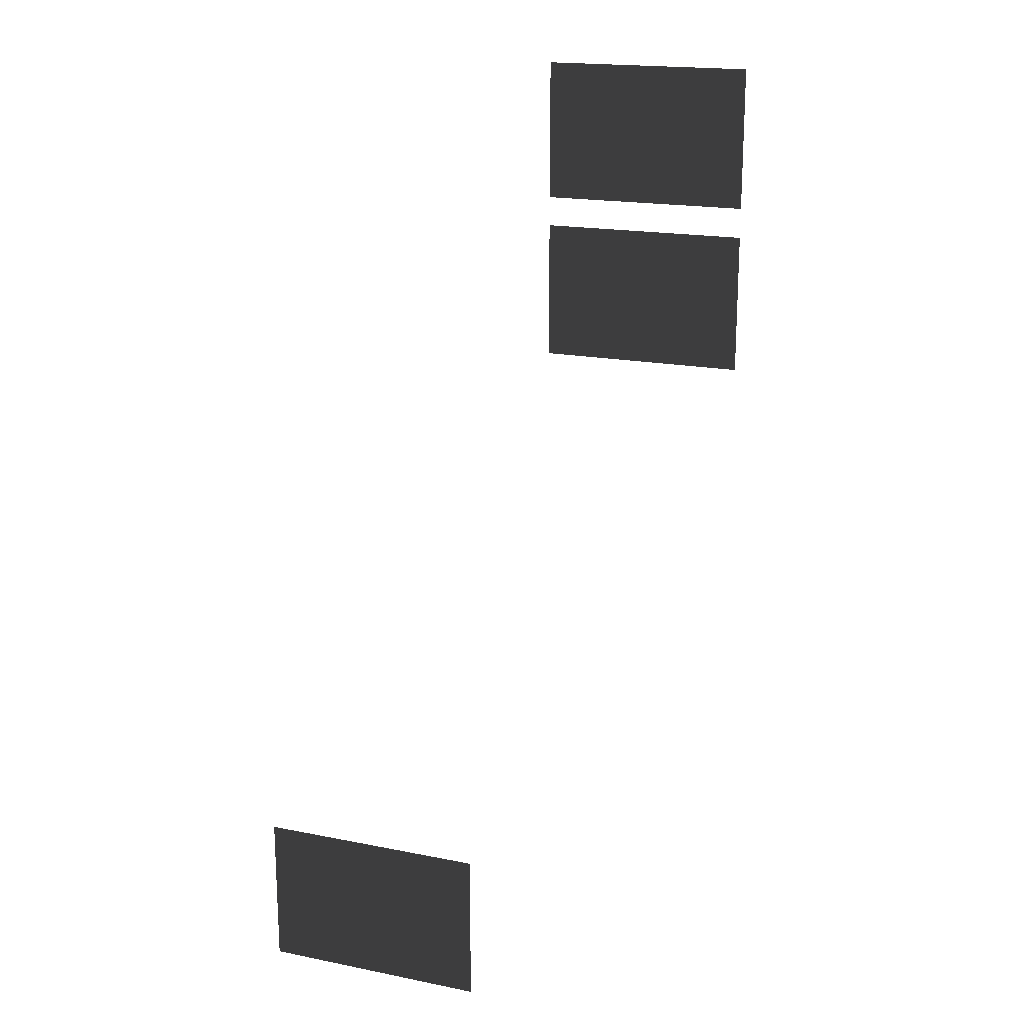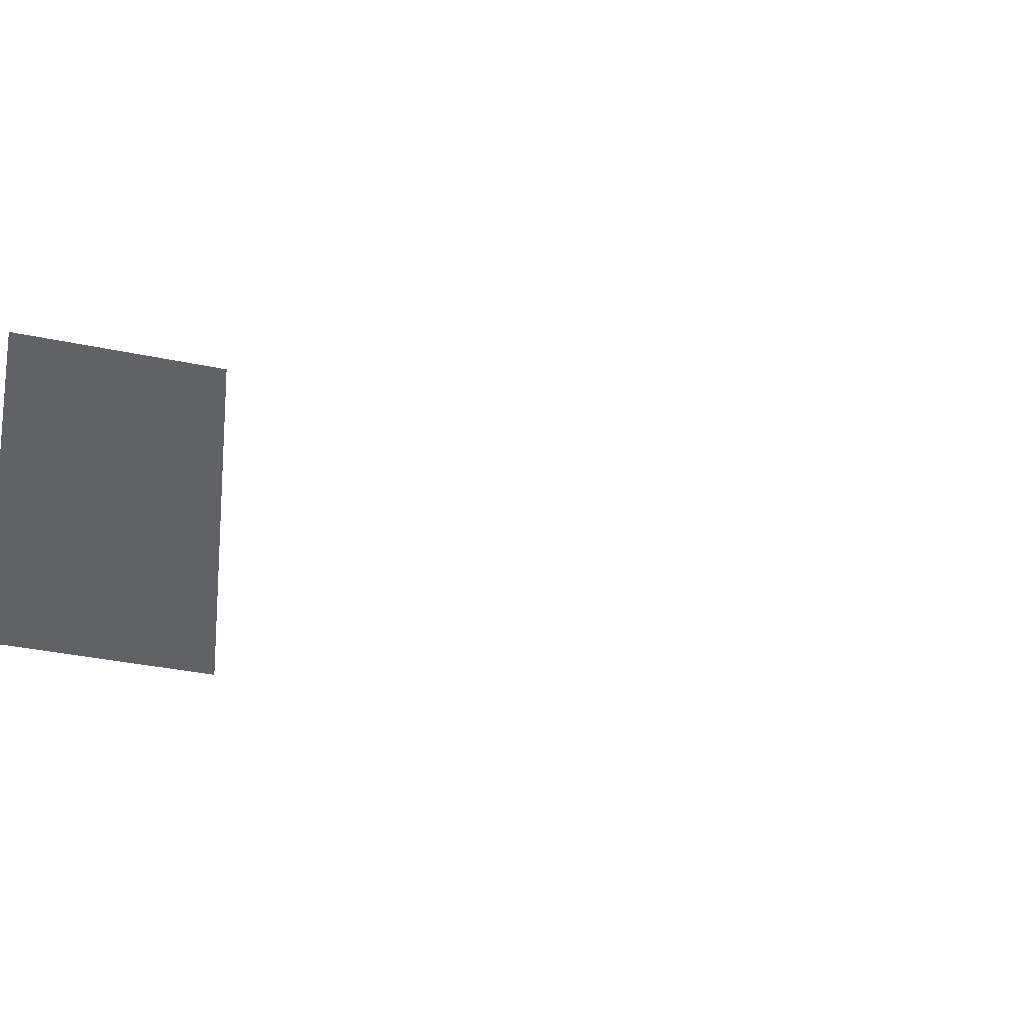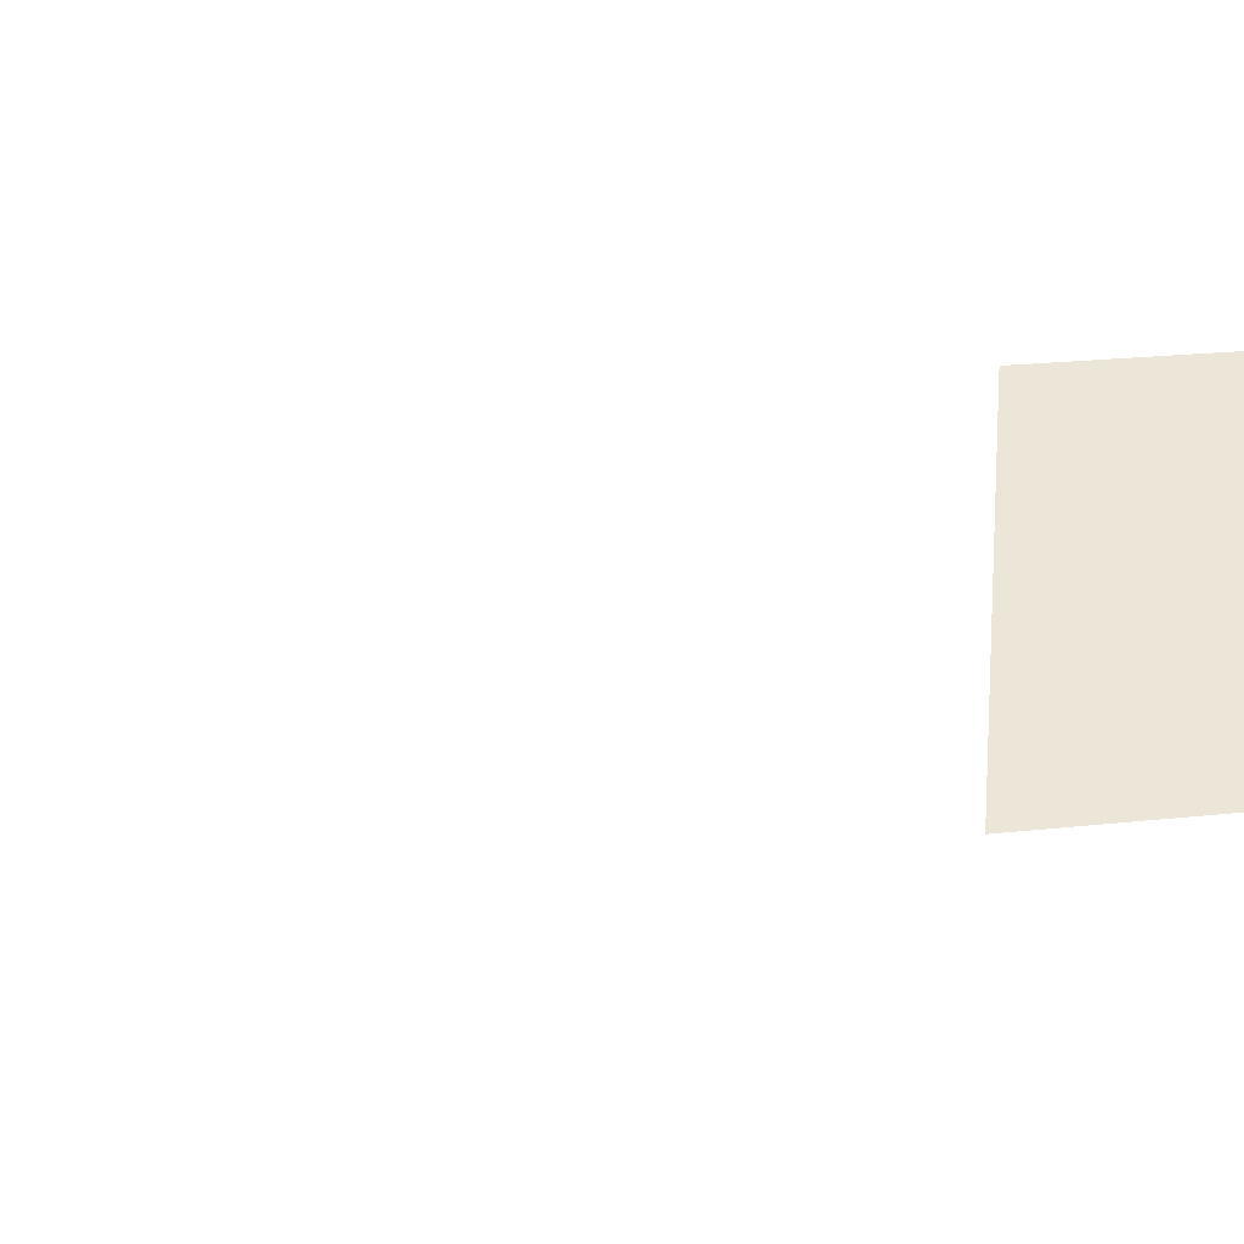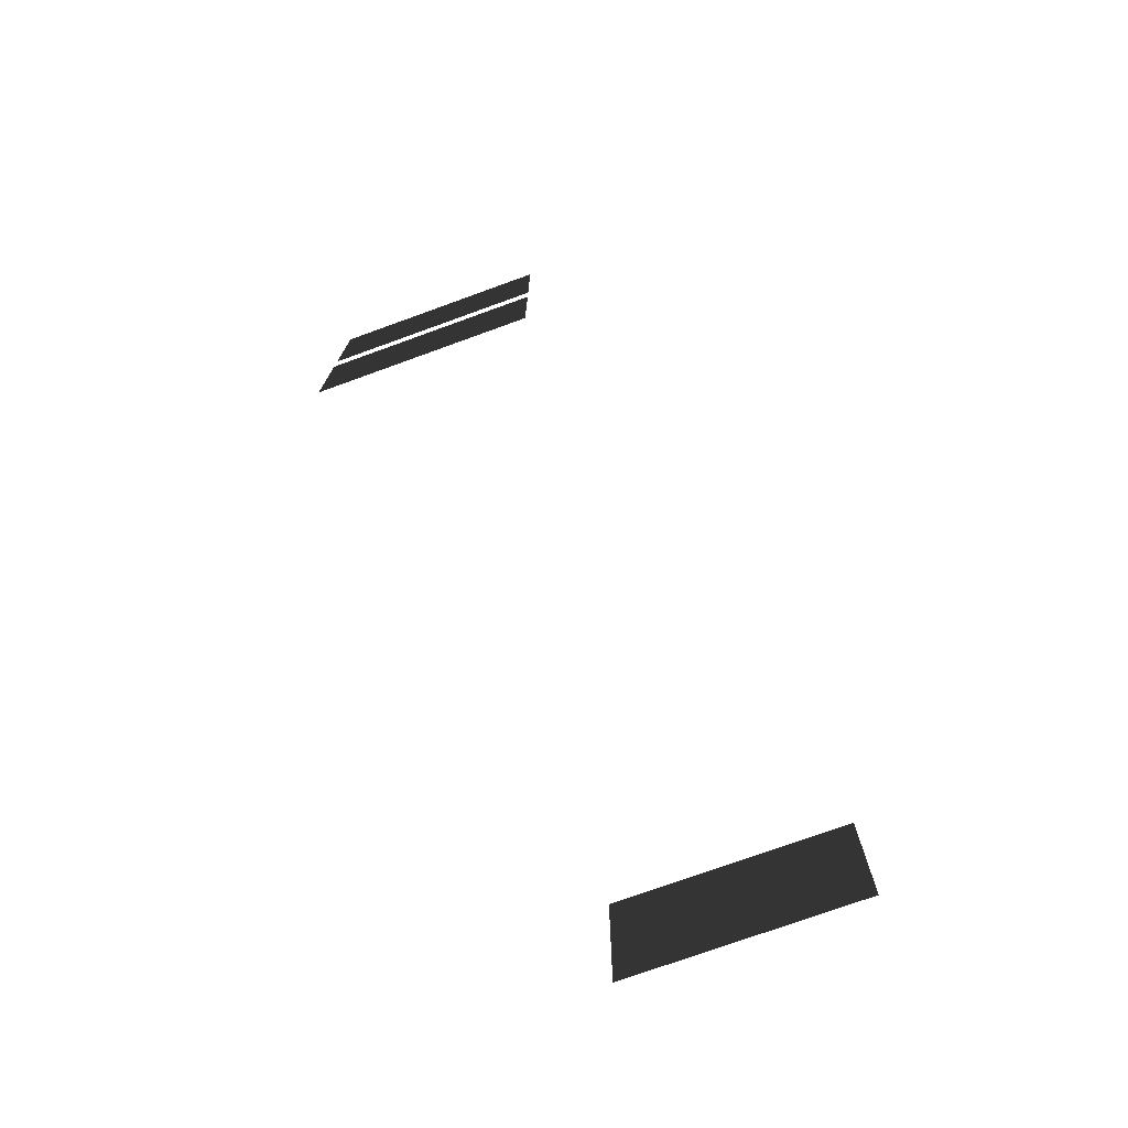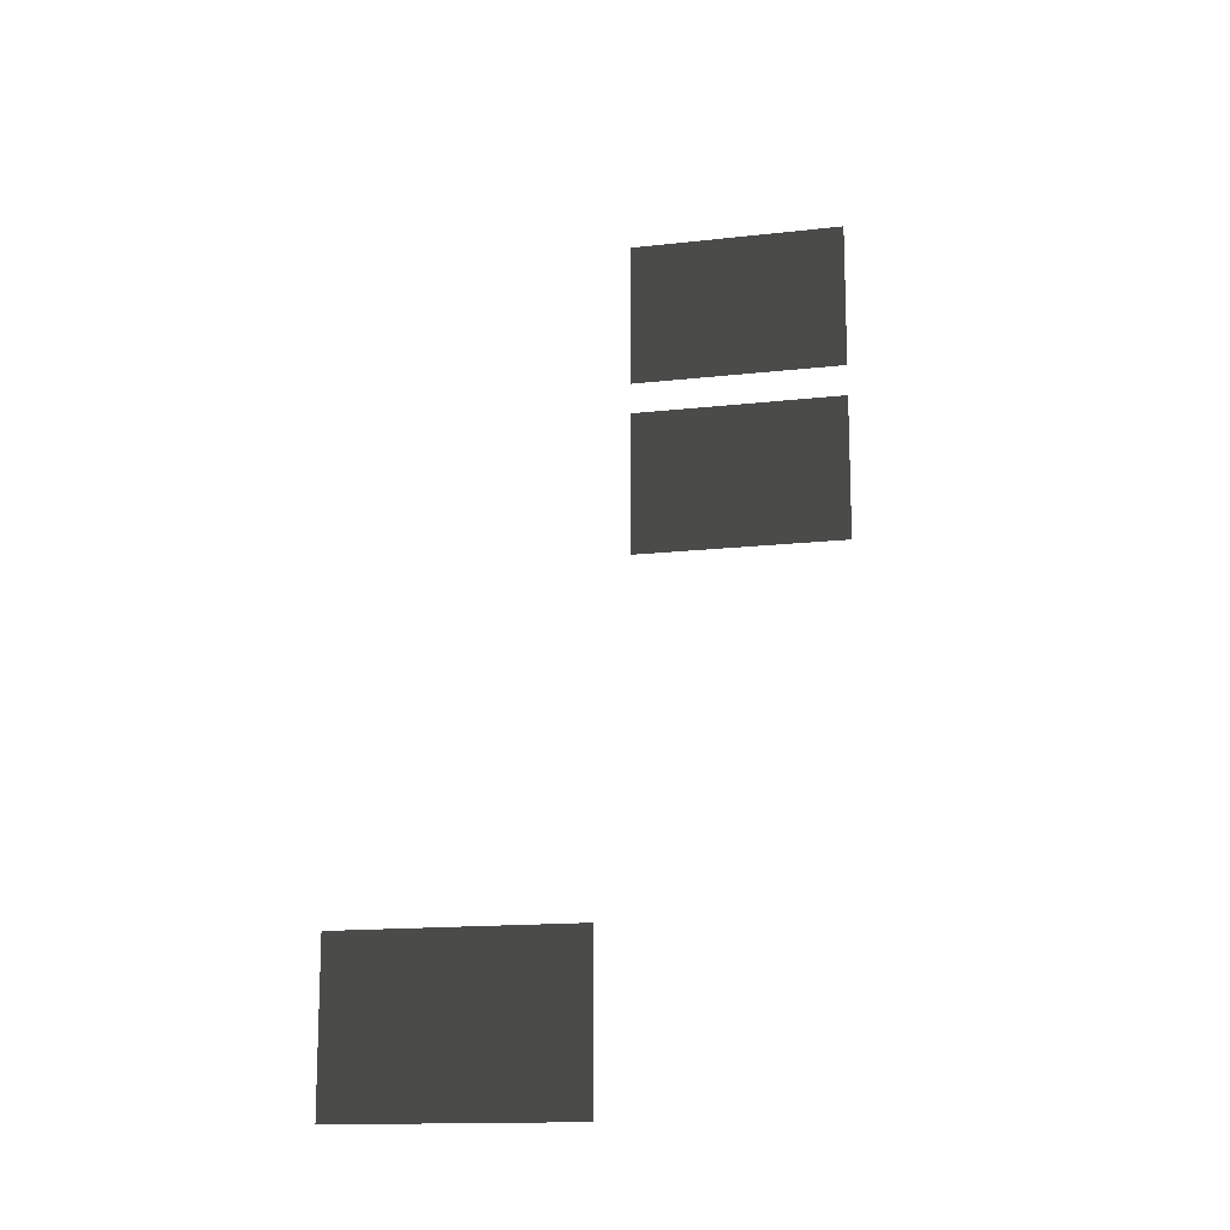
<metadata>
{"format":"obj","ext":"obj","renderer":"f3d","projection":"perspective","resolution":1024,"background":"white","views":[{"elev":18.5,"azim":-69.1,"up":"+Y"},{"elev":-25.1,"azim":-111.0,"up":"+Z"},{"elev":18.5,"azim":77.2,"up":"+Z"},{"elev":-74.7,"azim":109.9,"up":"+Y"},{"elev":-14.5,"azim":-75.9,"up":"+Y"}]}
</metadata>
<code>
v -3.91 -0.62 2.352
v -3.91 -0.62 -0.1493
v -3.91 1.062 -0.1493
v -3.91 1.062 2.352
v 1.096 7.857 3.972
v 1.096 7.857 1.471
v 1.096 9.539 1.471
v 1.096 9.539 3.972
v 1.096 5.817 3.972
v 1.096 5.817 1.471
v 1.096 7.498 1.471
v 1.096 7.498 3.972
g Building_t8.031_34883_260
f 1 3 2
f 1 4 3
f 5 7 6
f 5 8 7
f 9 11 10
f 9 12 11

</code>
